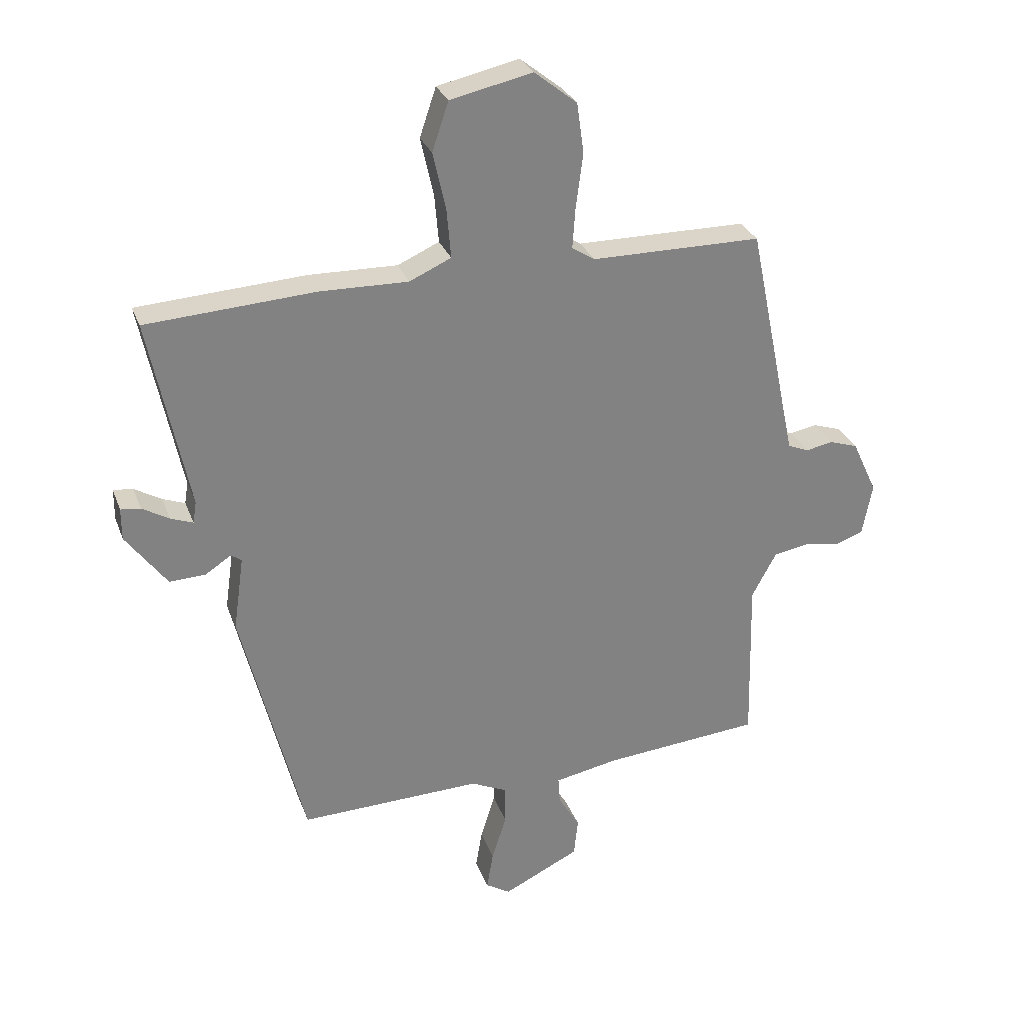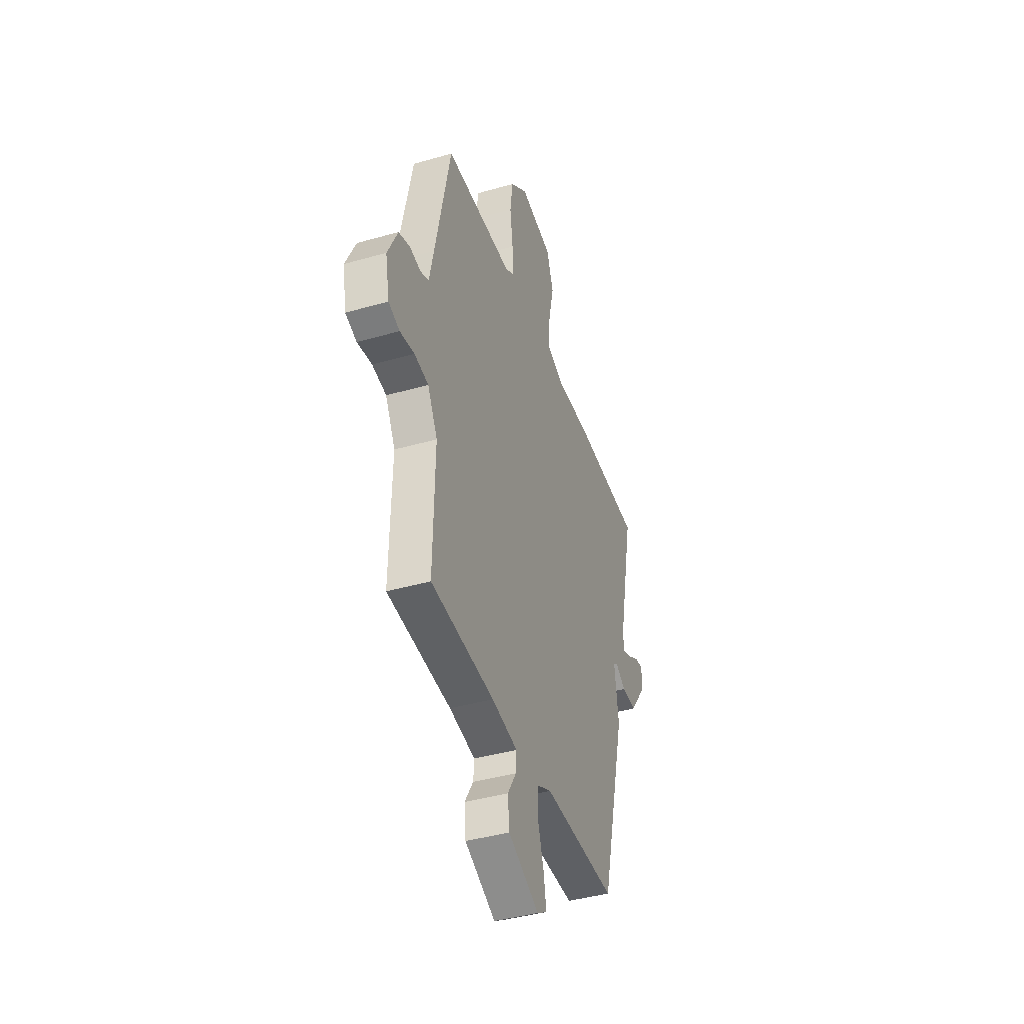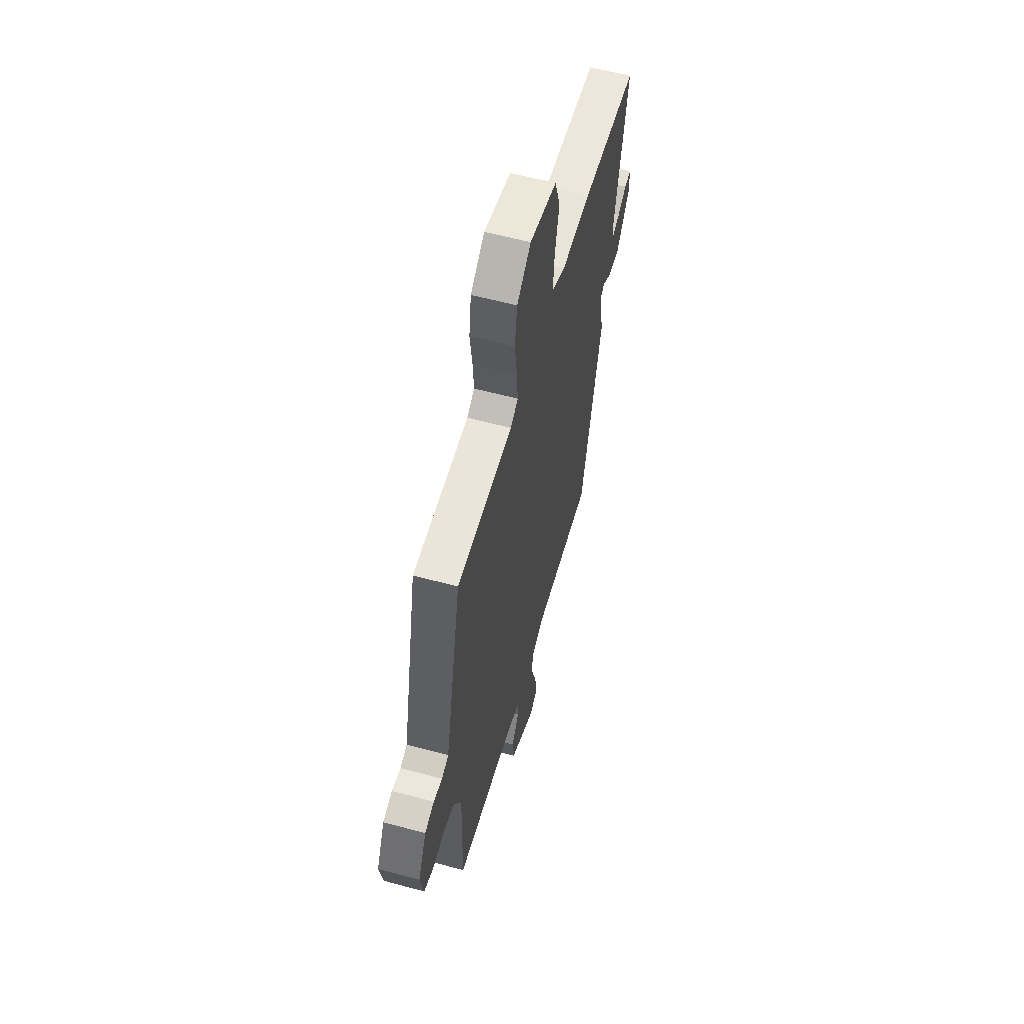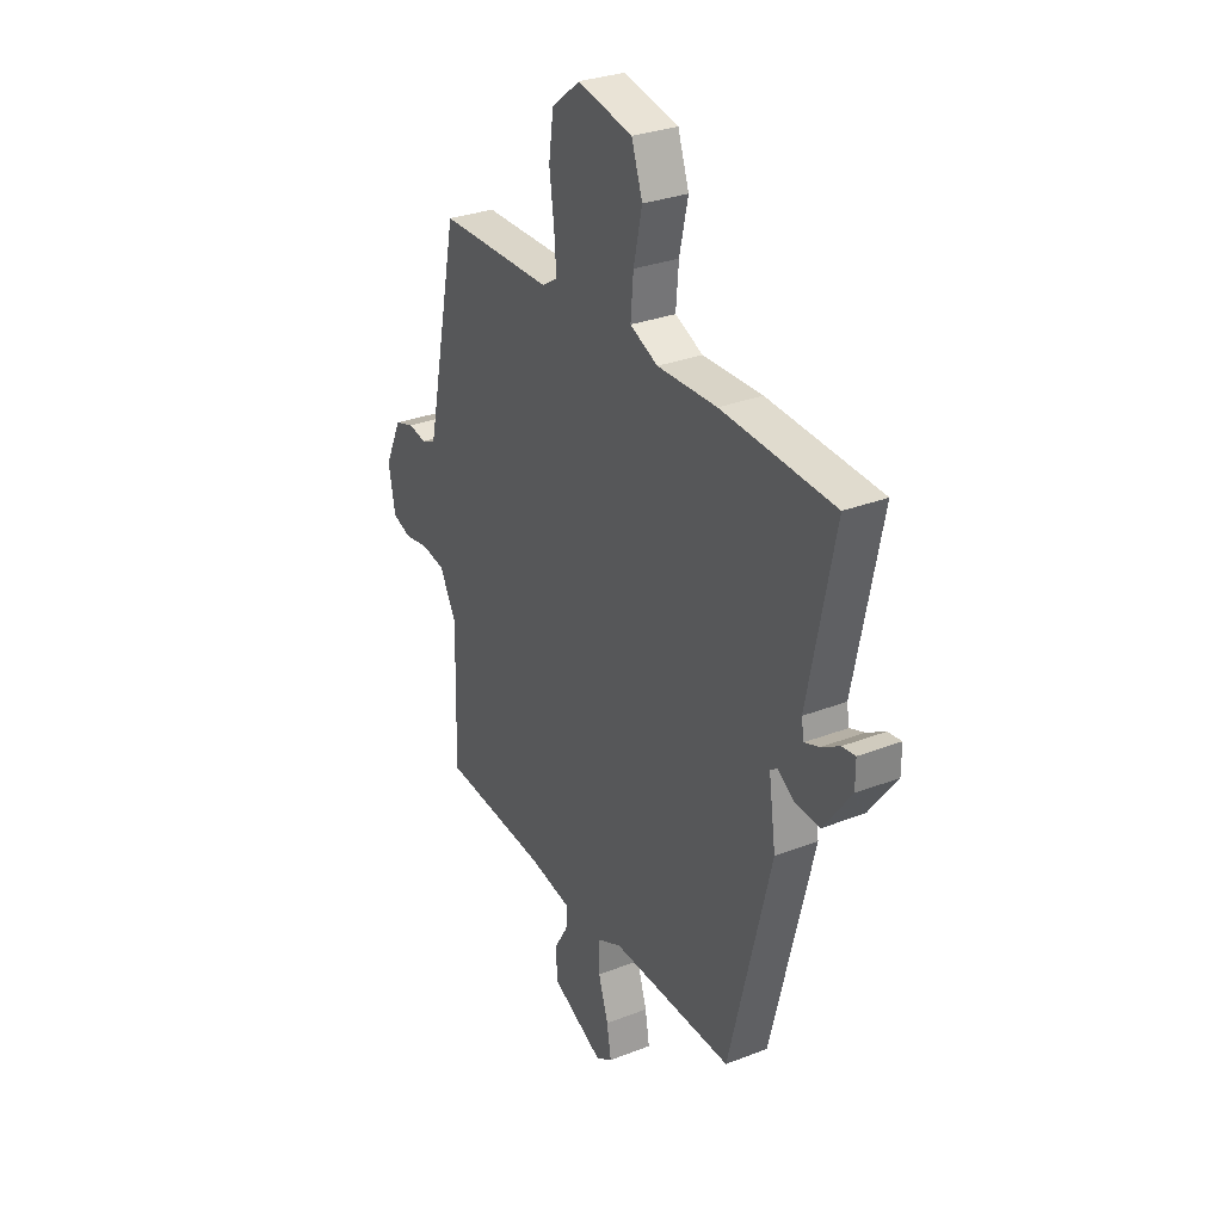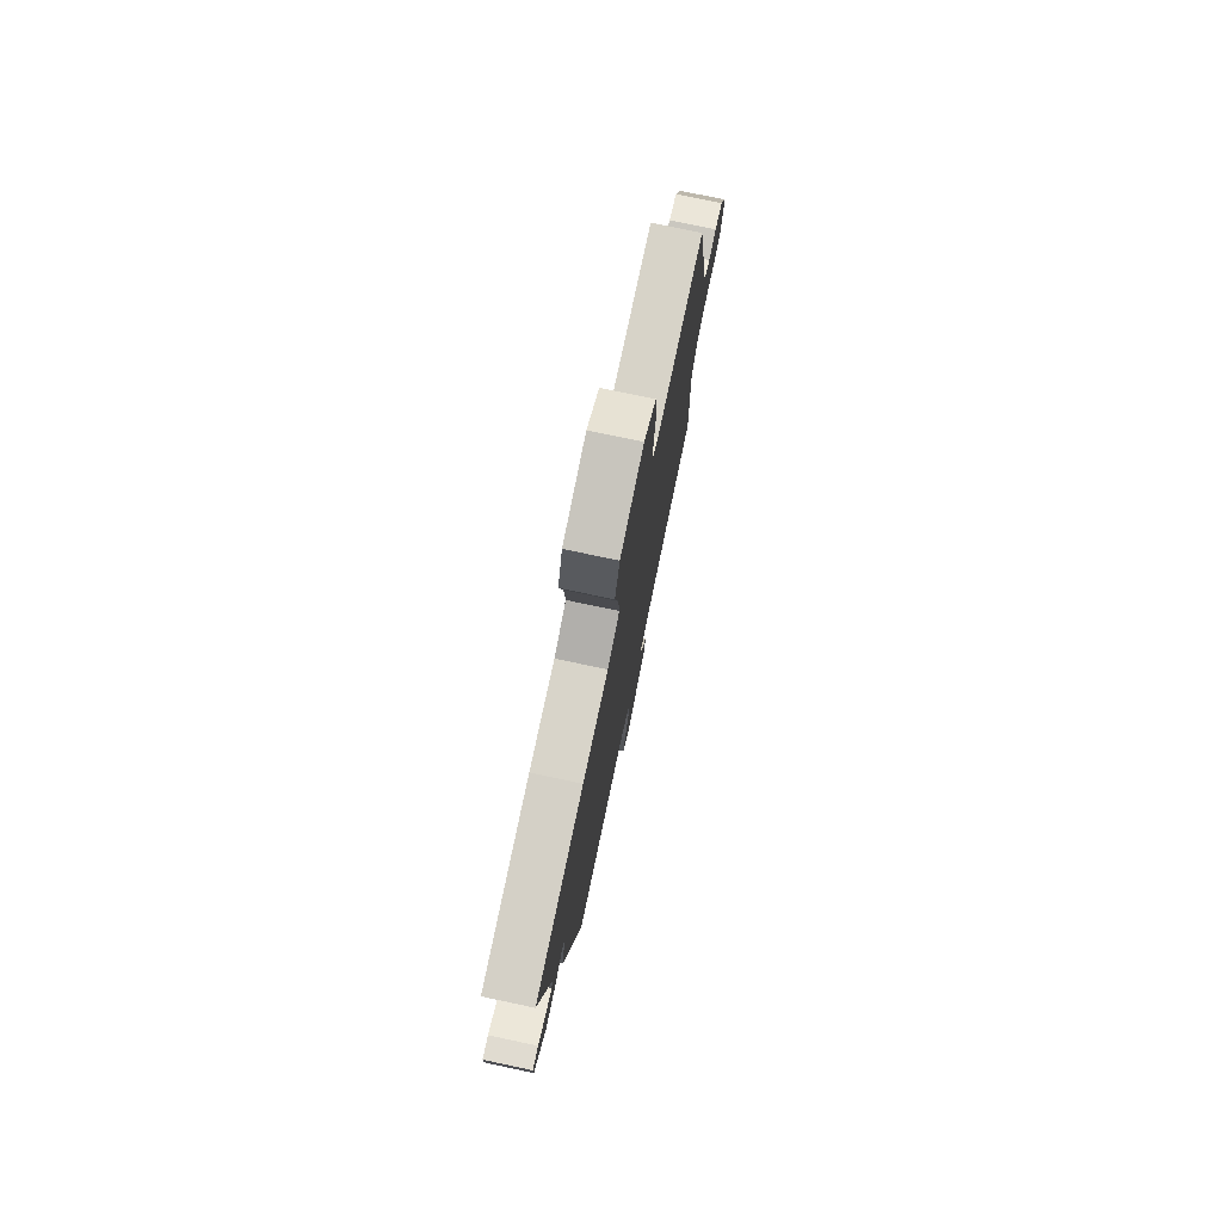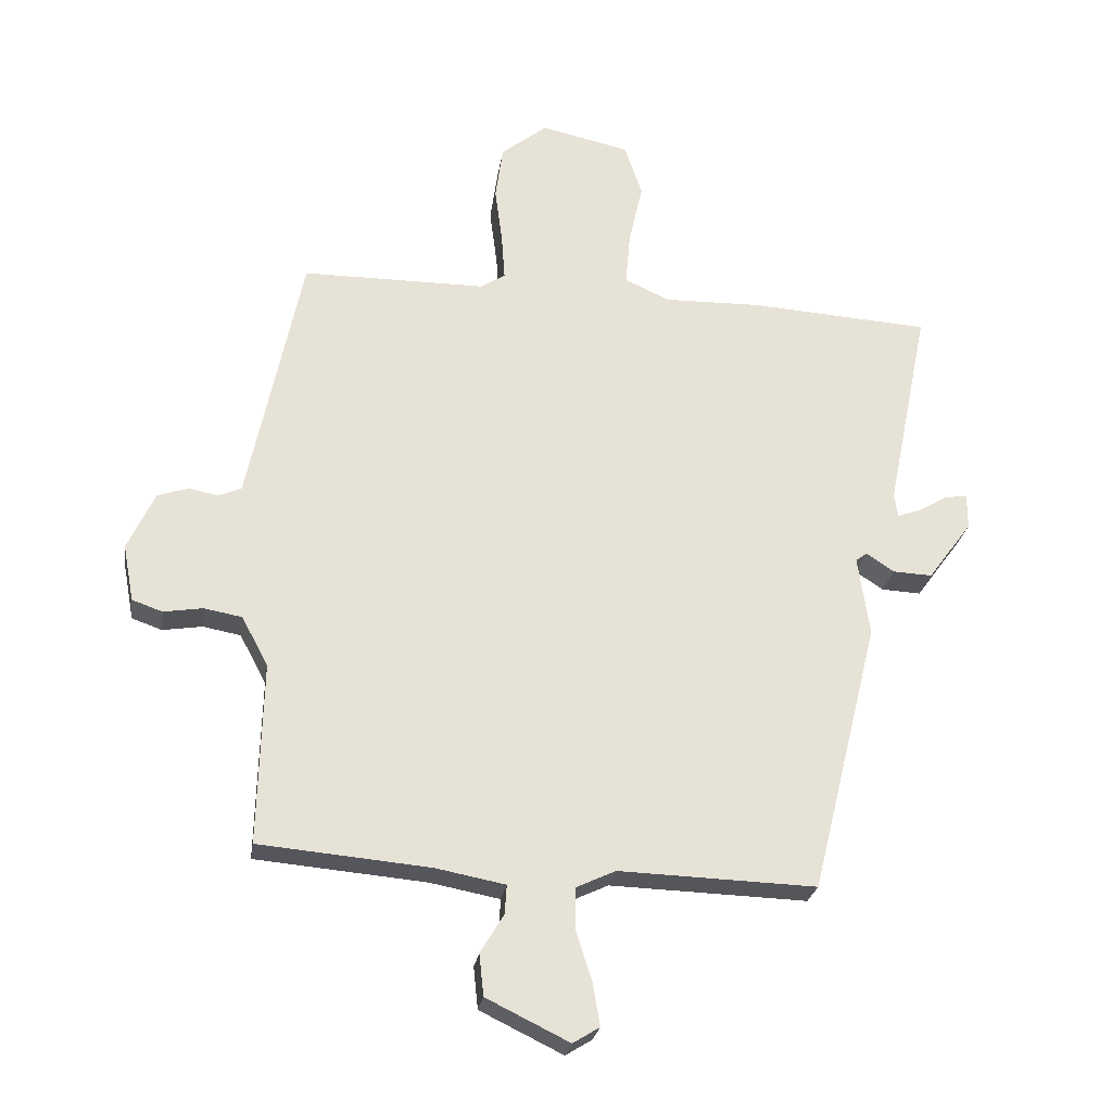
<metadata>
{"format":"obj","ext":"obj","renderer":"f3d","projection":"perspective","resolution":1024,"background":"white","views":[{"elev":29.2,"azim":161.9,"up":"+Z"},{"elev":-41.1,"azim":-70.8,"up":"+Z"},{"elev":58.7,"azim":-74.4,"up":"+Z"},{"elev":29.9,"azim":60.4,"up":"+Z"},{"elev":76.8,"azim":101.9,"up":"+Z"},{"elev":-25.7,"azim":-8.5,"up":"+Z"}]}
</metadata>
<code>
v -0.438 0.07 0.504
v -0.147 0.07 0.505
v -0.108 0.07 0.53
v -0.113 0.07 0.601
v -0.125 0.07 0.692
v -0.113 0.07 0.778
v -0.04 0.07 0.836
v 0.1 0.07 0.805
v 0.128 0.07 0.722
v 0.106 0.07 0.623
v 0.099 0.07 0.54
v 0.17 0.07 0.508
v 0.322 0.07 0.511
v 0.609 0.07 0.493
v 0.542 0.07 0.165
v 0.548 0.07 0.128
v 0.586 0.07 0.142
v 0.632 0.07 0.169
v 0.666 0.07 0.173
v 0.666 0.07 0.118
v 0.596 0.07 0.023
v 0.534 0.07 0.026
v 0.49 0.07 0.055
v 0.472 0.07 0.042
v 0.49 0.07 -0.085
v 0.383 0.07 -0.516
v 0.071 0.07 -0.506
v 0.009 0.07 -0.535
v 0.009 0.07 -0.602
v 0.034 0.07 -0.681
v 0.045 0.07 -0.747
v 0.003 0.07 -0.773
v -0.128 0.07 -0.709
v -0.135 0.07 -0.643
v -0.098 0.07 -0.582
v -0.095 0.07 -0.536
v -0.205 0.07 -0.515
v -0.475 0.07 -0.491
v -0.468 0.07 -0.203
v -0.51 0.07 -0.125
v -0.57 0.07 -0.114
v -0.632 0.07 -0.124
v -0.68 0.07 -0.107
v -0.697 0.07 -0.017
v -0.654 0.07 0.075
v -0.605 0.07 0.091
v -0.559 0.07 0.082
v -0.523 0.07 0.097
v -0.504 0.07 0.186
v -0.438 0 0.504
v -0.147 0 0.505
v -0.108 0 0.53
v -0.113 0 0.601
v -0.125 0 0.692
v -0.113 0 0.778
v -0.04 0 0.836
v 0.1 0 0.805
v 0.128 0 0.722
v 0.106 0 0.623
v 0.099 0 0.54
v 0.17 0 0.508
v 0.322 0 0.511
v 0.609 0 0.493
v 0.542 0 0.165
v 0.548 0 0.128
v 0.586 0 0.142
v 0.632 0 0.169
v 0.666 0 0.173
v 0.666 0 0.118
v 0.596 0 0.023
v 0.534 0 0.026
v 0.49 0 0.055
v 0.472 0 0.042
v 0.49 0 -0.085
v 0.383 0 -0.516
v 0.071 0 -0.506
v 0.009 0 -0.535
v 0.009 0 -0.602
v 0.034 0 -0.681
v 0.045 0 -0.747
v 0.003 0 -0.773
v -0.128 0 -0.709
v -0.135 0 -0.643
v -0.098 0 -0.582
v -0.095 0 -0.536
v -0.205 0 -0.515
v -0.475 0 -0.491
v -0.468 0 -0.203
v -0.51 0 -0.125
v -0.57 0 -0.114
v -0.632 0 -0.124
v -0.68 0 -0.107
v -0.697 0 -0.017
v -0.654 0 0.075
v -0.605 0 0.091
v -0.559 0 0.082
v -0.523 0 0.097
v -0.504 0 0.186
f 45 46 47
f 44 45 47
f 43 44 47
f 42 43 47
f 41 42 47
f 40 41 47 48
f 39 40 48 49
f 37 38 39
f 49 1 2
f 39 49 2
f 37 39 2
f 36 37 2
f 33 34 35
f 32 33 35
f 31 32 35
f 30 31 35
f 29 30 35
f 28 29 35 36
f 24 25 26 27
f 36 2 3
f 28 36 3
f 27 28 3
f 24 27 3
f 21 22 23
f 20 21 23
f 19 20 23
f 18 19 23
f 17 18 23
f 16 17 23 24
f 12 13 14 15
f 24 3 4
f 16 24 4
f 15 16 4
f 12 15 4
f 11 12 4
f 8 9 10
f 8 10 11
f 7 8 11
f 6 7 11
f 5 6 11
f 4 5 11
f 96 95 94
f 96 94 93
f 96 93 92
f 96 92 91
f 96 91 90
f 97 96 90 89
f 98 97 89 88
f 88 87 86
f 51 50 98
f 51 98 88
f 51 88 86
f 51 86 85
f 84 83 82
f 84 82 81
f 84 81 80
f 84 80 79
f 84 79 78
f 85 84 78 77
f 76 75 74 73
f 52 51 85
f 52 85 77
f 52 77 76
f 52 76 73
f 72 71 70
f 72 70 69
f 72 69 68
f 72 68 67
f 72 67 66
f 73 72 66 65
f 64 63 62 61
f 53 52 73
f 53 73 65
f 53 65 64
f 53 64 61
f 53 61 60
f 59 58 57
f 60 59 57
f 60 57 56
f 60 56 55
f 60 55 54
f 60 54 53
f 1 50 51 2
f 2 51 52 3
f 3 52 53 4
f 4 53 54 5
f 5 54 55 6
f 6 55 56 7
f 7 56 57 8
f 8 57 58 9
f 9 58 59 10
f 10 59 60 11
f 11 60 61 12
f 12 61 62 13
f 13 62 63 14
f 14 63 64 15
f 15 64 65 16
f 16 65 66 17
f 17 66 67 18
f 18 67 68 19
f 19 68 69 20
f 20 69 70 21
f 21 70 71 22
f 22 71 72 23
f 23 72 73 24
f 24 73 74 25
f 25 74 75 26
f 26 75 76 27
f 27 76 77 28
f 28 77 78 29
f 29 78 79 30
f 30 79 80 31
f 31 80 81 32
f 32 81 82 33
f 33 82 83 34
f 34 83 84 35
f 35 84 85 36
f 36 85 86 37
f 37 86 87 38
f 38 87 88 39
f 39 88 89 40
f 40 89 90 41
f 41 90 91 42
f 42 91 92 43
f 43 92 93 44
f 44 93 94 45
f 45 94 95 46
f 46 95 96 47
f 47 96 97 48
f 48 97 98 49
f 49 98 50 1

</code>
